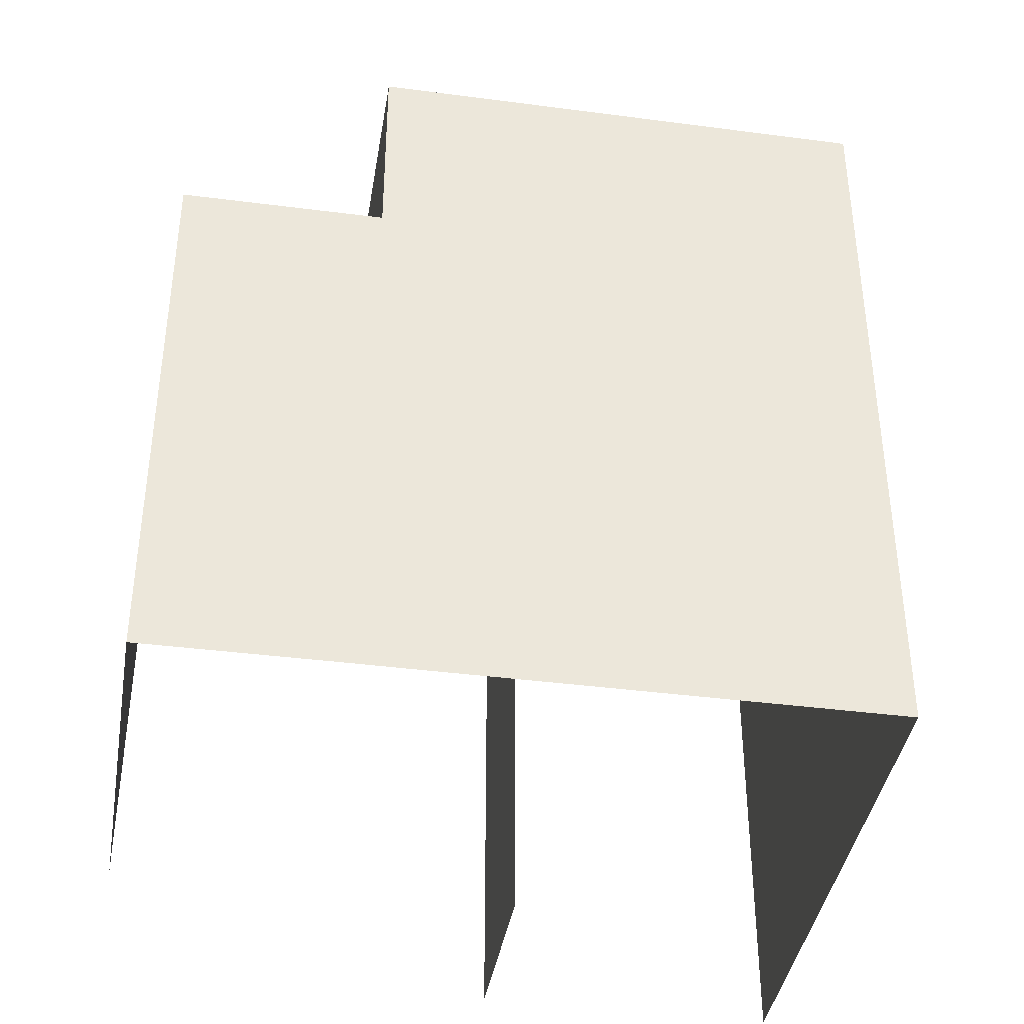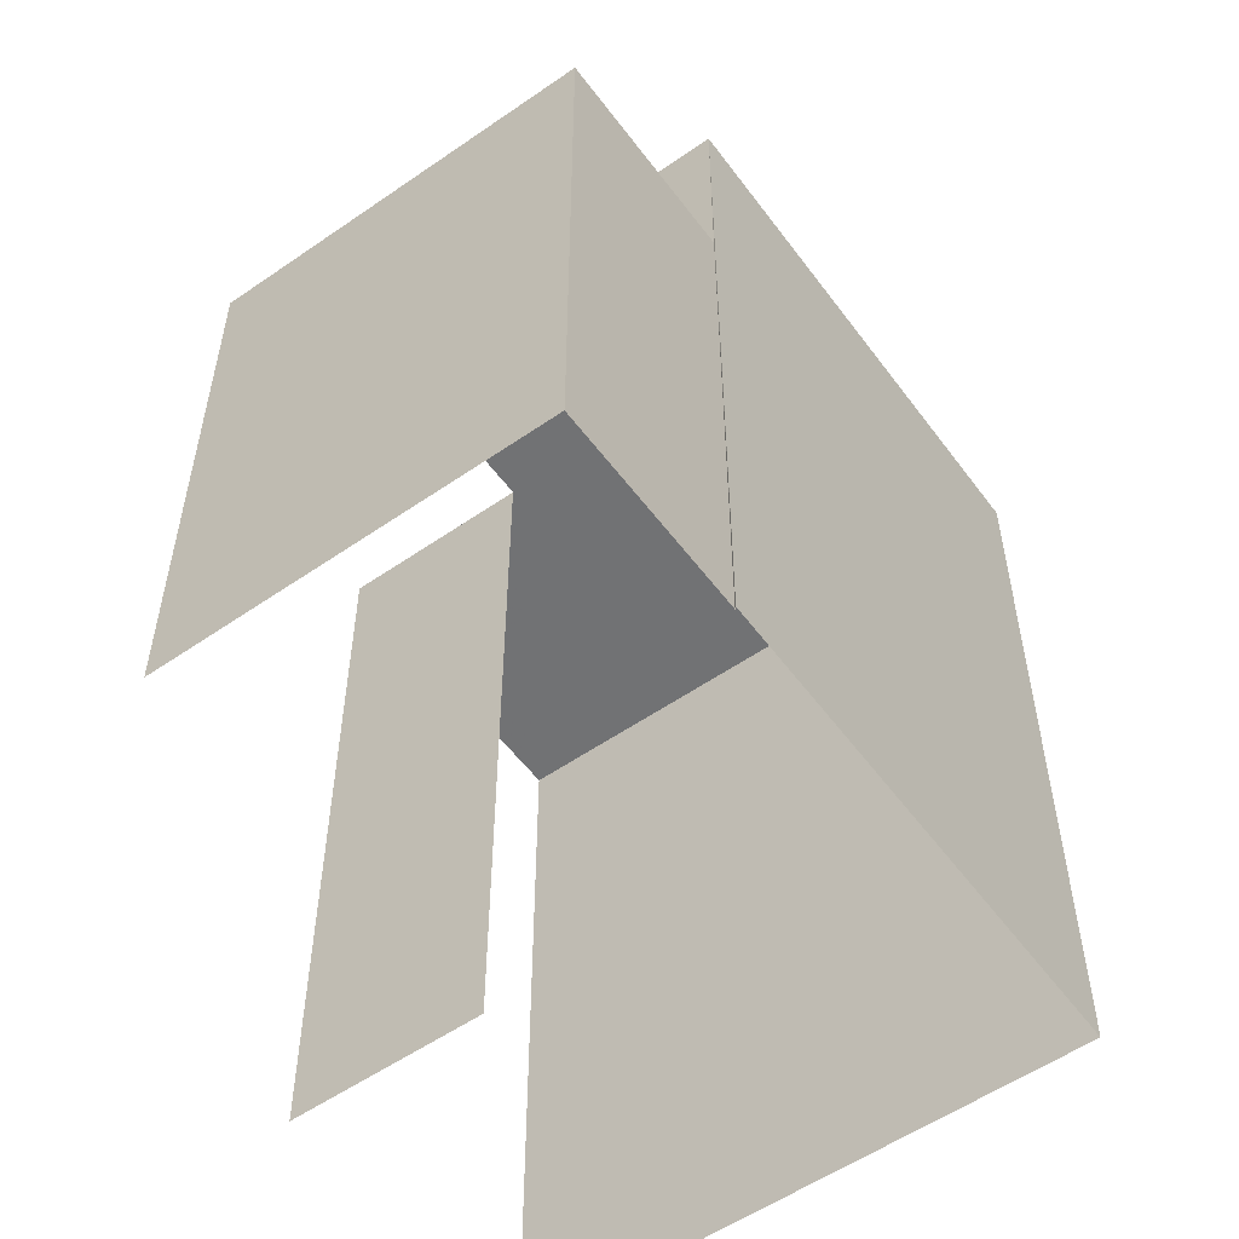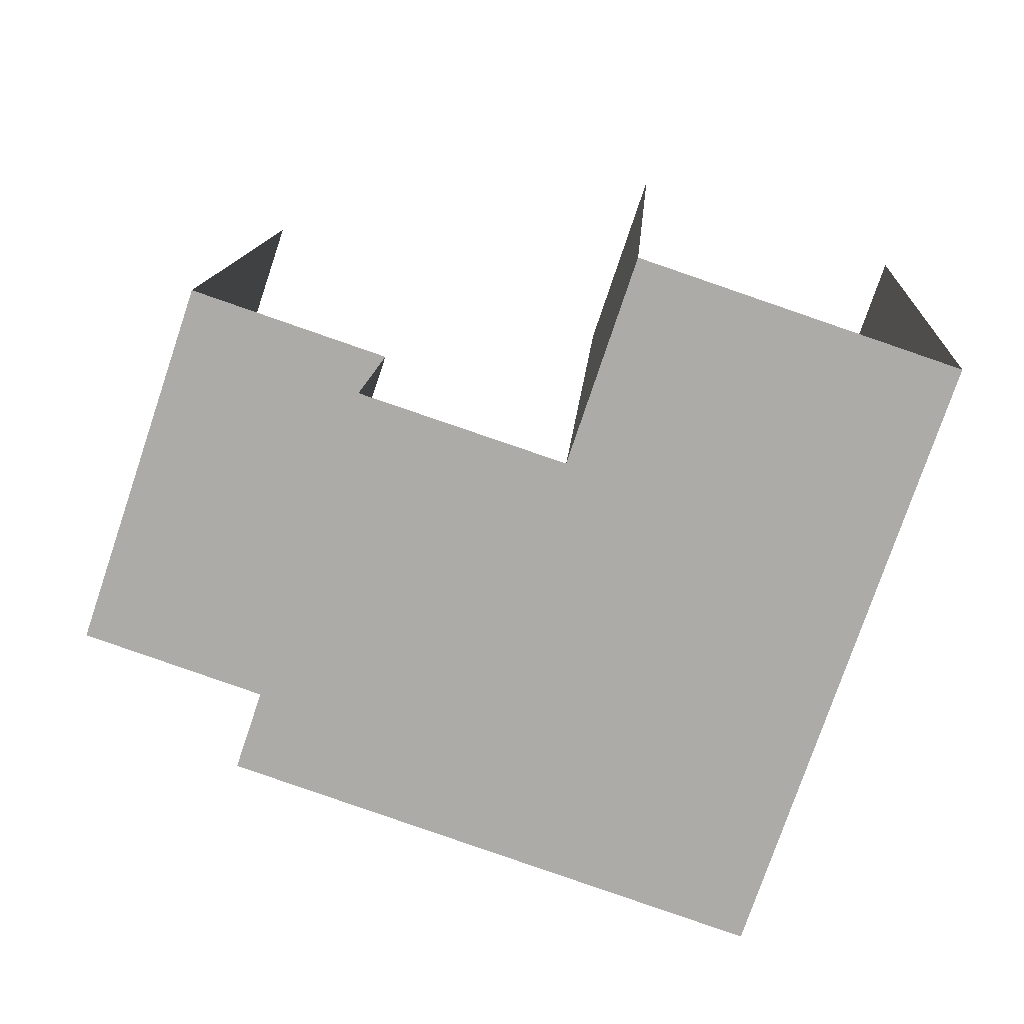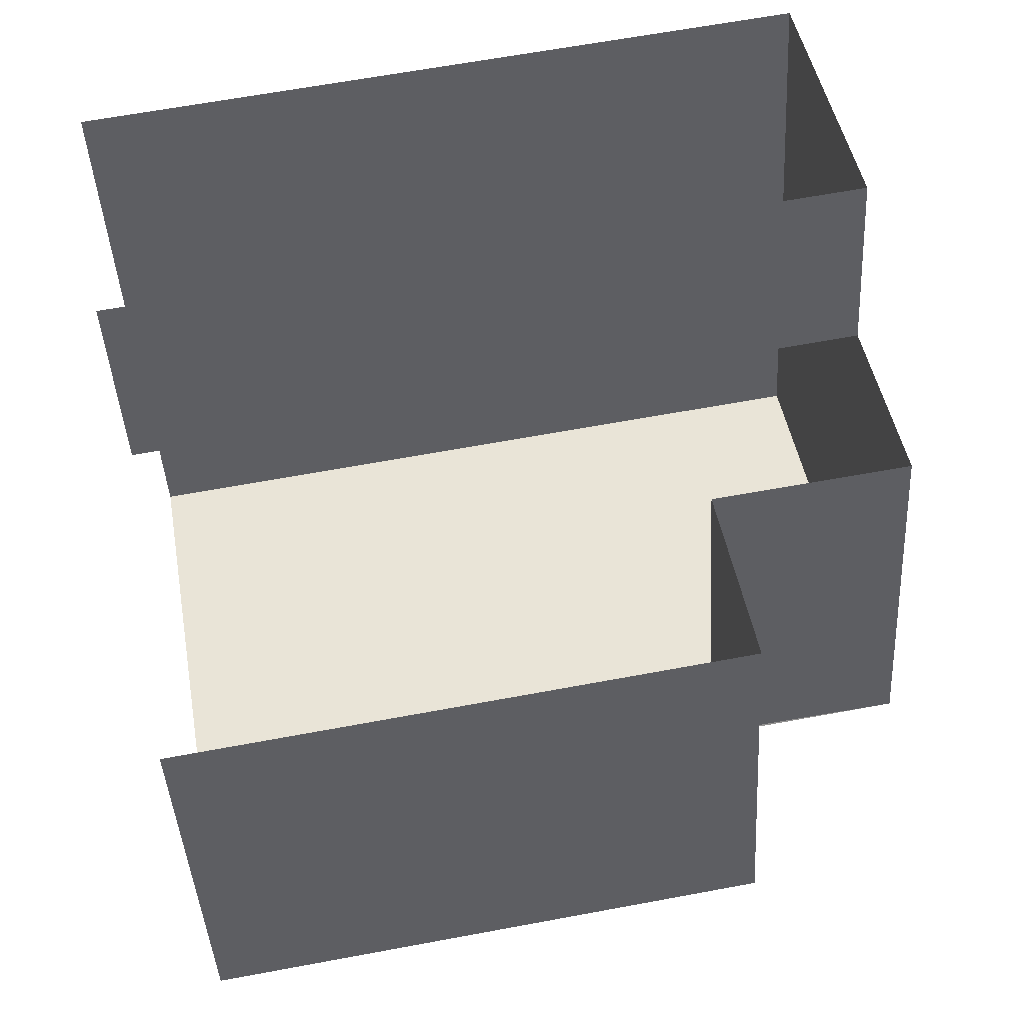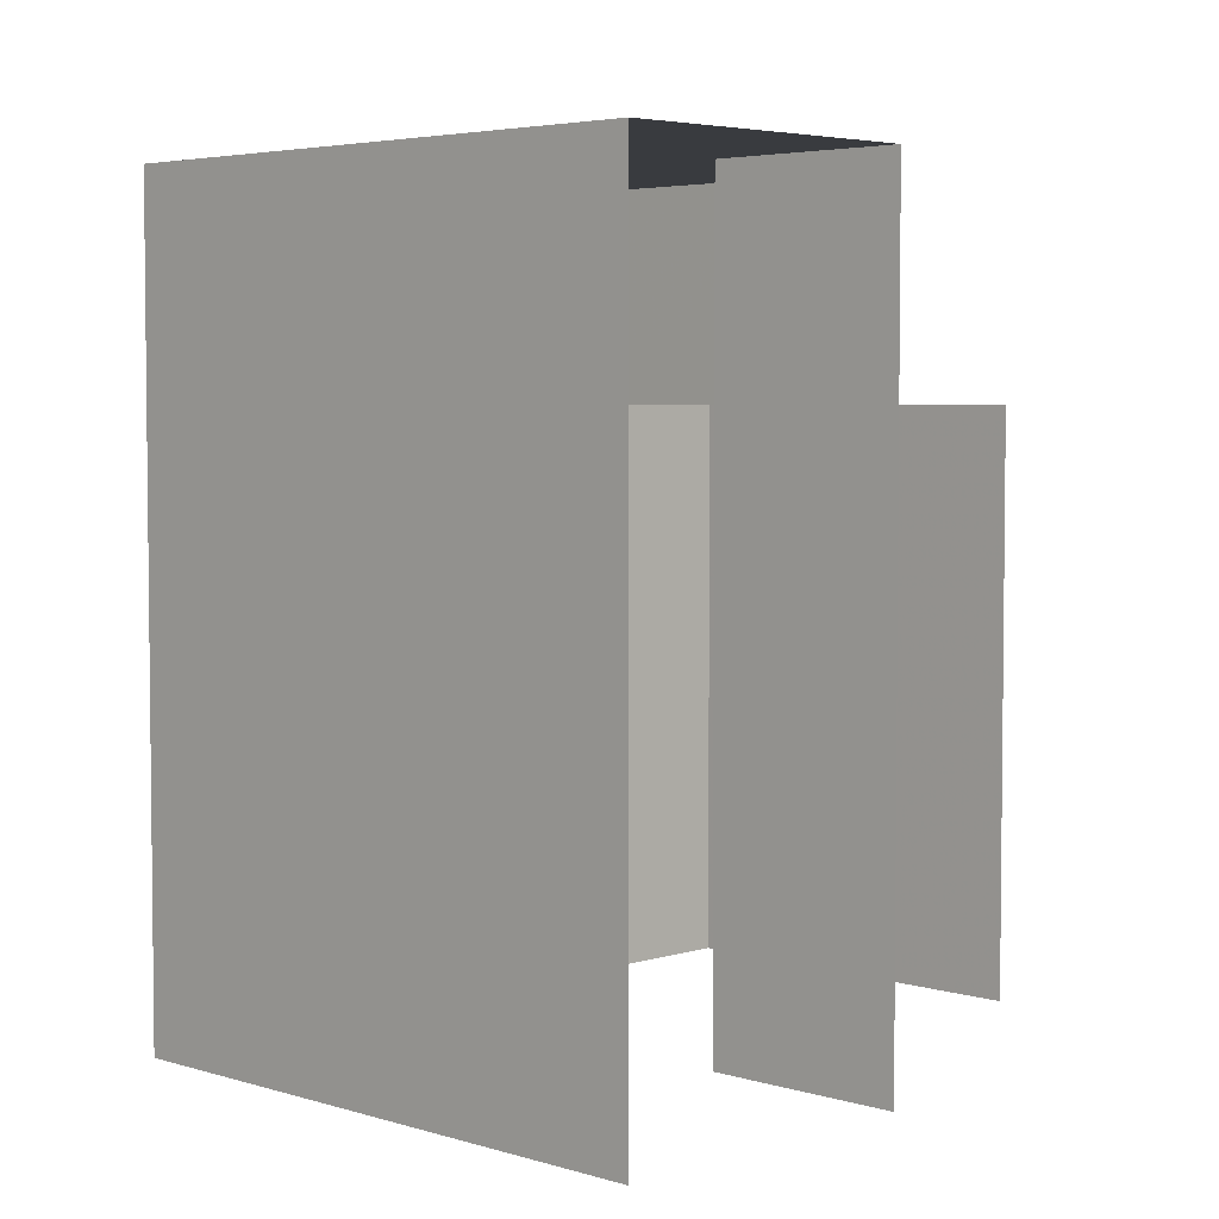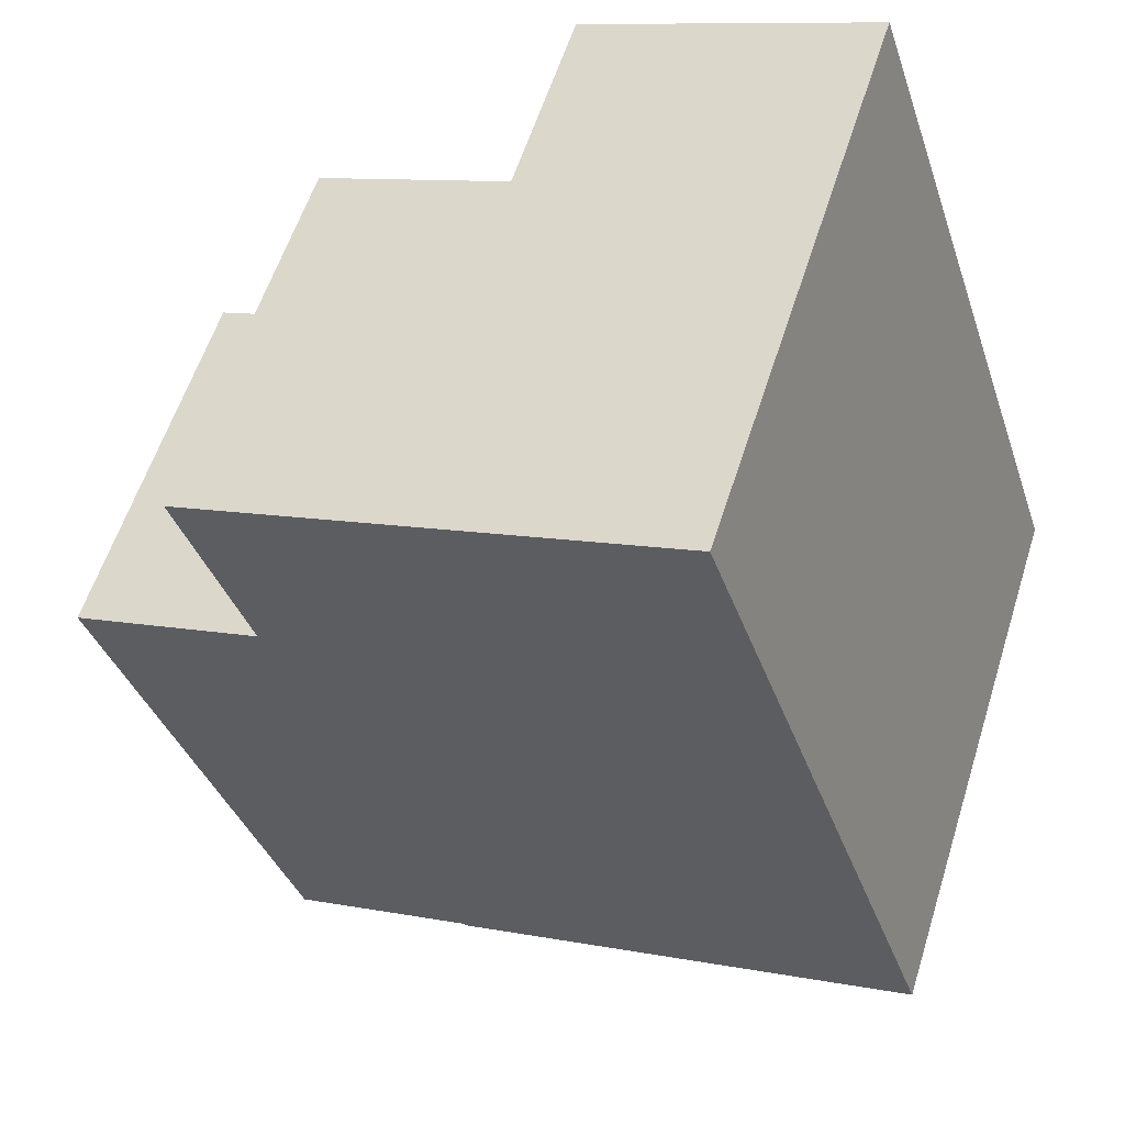
<metadata>
{"format":"obj","ext":"obj","renderer":"f3d","projection":"perspective","resolution":1024,"background":"white","views":[{"elev":-39.9,"azim":-27.9,"up":"+Z"},{"elev":-55.5,"azim":-72.5,"up":"+Z"},{"elev":12.9,"azim":3.7,"up":"+Y"},{"elev":65.2,"azim":-100.5,"up":"+Y"},{"elev":4.2,"azim":116.2,"up":"+Z"},{"elev":-37.0,"azim":17.8,"up":"+Y"}]}
</metadata>
<code>
v -2.208e+05 -1.25e+05 27.49
v -2.208e+05 -1.25e+05 27.49
v -2.208e+05 -1.25e+05 27.49
v -2.208e+05 -1.25e+05 27.49
v -2.208e+05 -1.25e+05 27.49
v -2.208e+05 -1.25e+05 27.49
v -2.208e+05 -1.25e+05 27.49
v -2.208e+05 -1.25e+05 27.49
v -2.208e+05 -1.25e+05 37.49
v -2.208e+05 -1.25e+05 37.49
v -2.208e+05 -1.25e+05 37.49
v -2.208e+05 -1.25e+05 37.49
v -2.208e+05 -1.25e+05 37.49
v -2.208e+05 -1.25e+05 37.49
v -2.208e+05 -1.25e+05 34.83
v -2.208e+05 -1.25e+05 34.83
v -2.208e+05 -1.25e+05 34.83
v -2.208e+05 -1.25e+05 34.83
f 1 2 3
f 1 3 4
f 2 5 6
f 3 6 7
f 7 6 8
f 2 6 3
f 7 18 3
f 3 18 11
f 7 16 18
f 11 18 9
f 13 1 4
f 12 13 4
f 9 10 11
f 12 11 13
f 13 11 14
f 11 10 14
f 15 16 17
f 15 18 16
f 6 17 8
f 6 15 17
f 17 7 8
f 17 16 7
f 11 4 3
f 11 12 4
f 6 5 15
f 5 10 15
f 15 9 18
f 15 10 9
f 14 2 1
f 13 14 1
f 14 10 5
f 2 14 5

</code>
